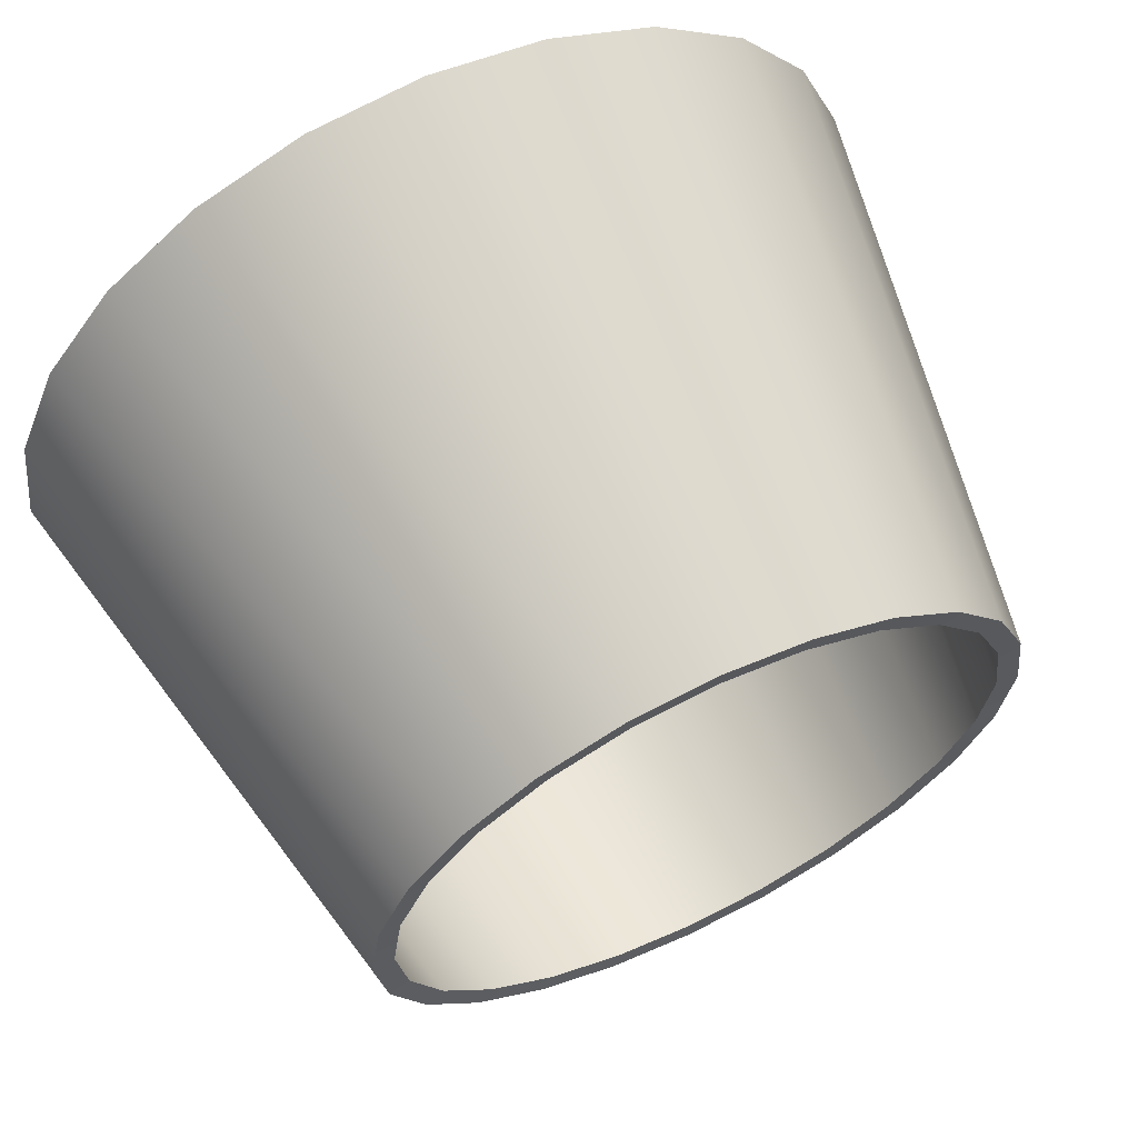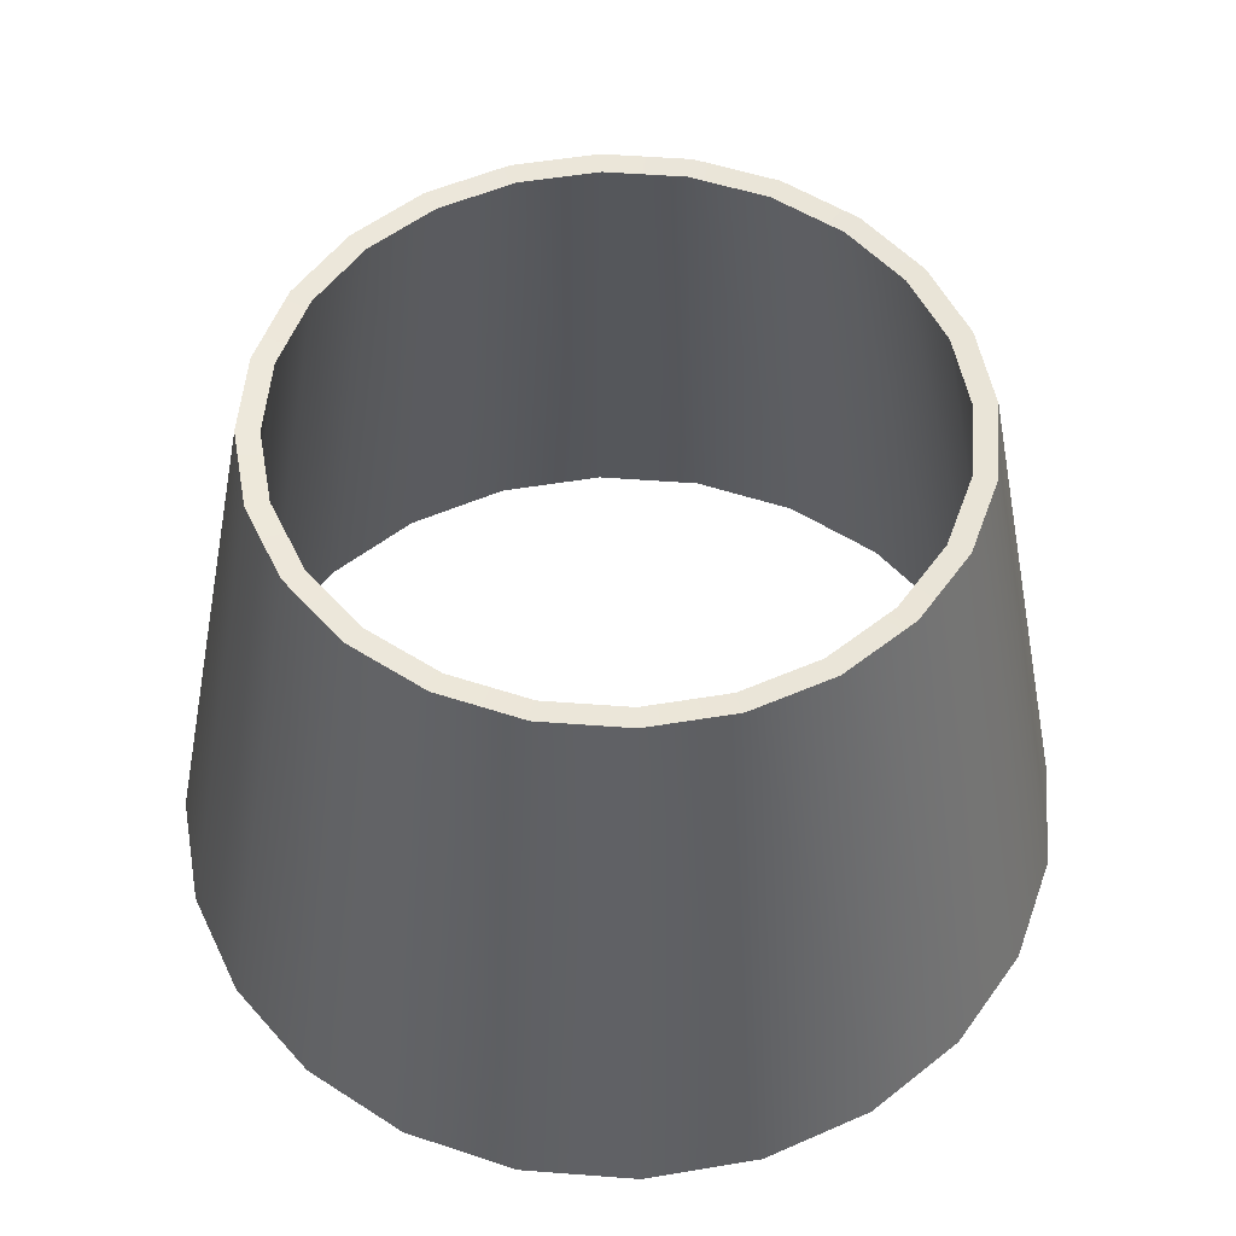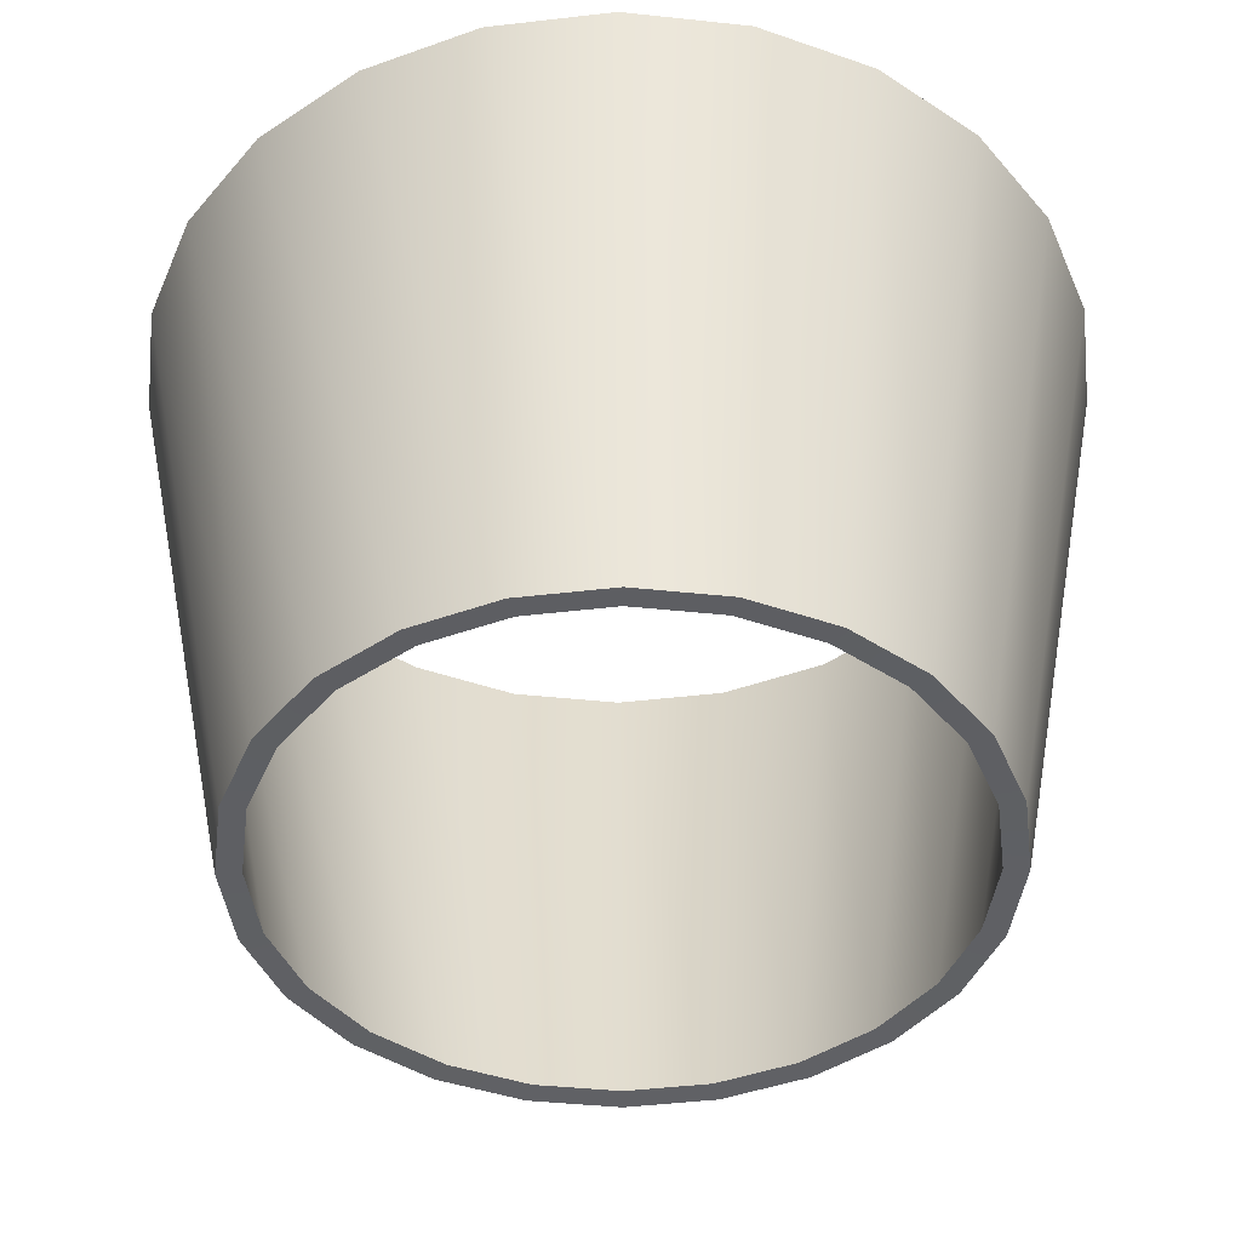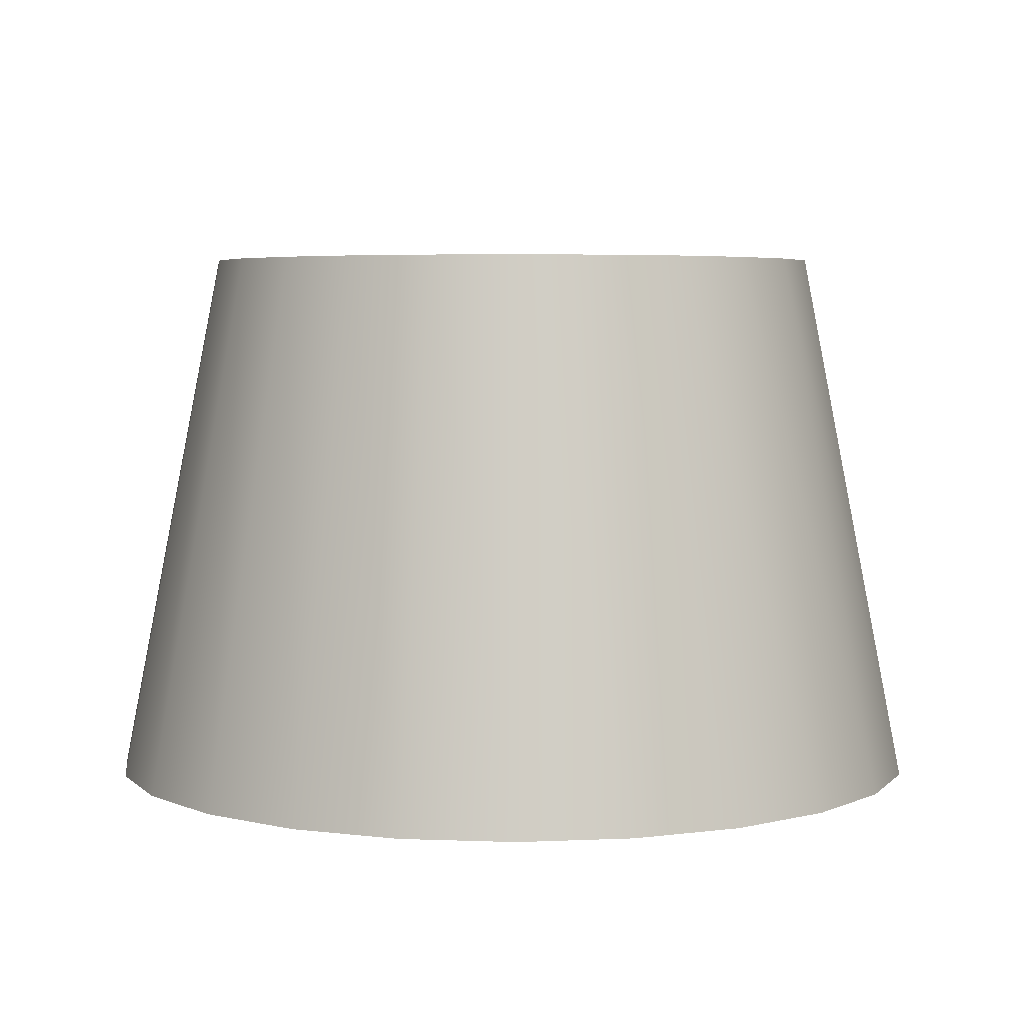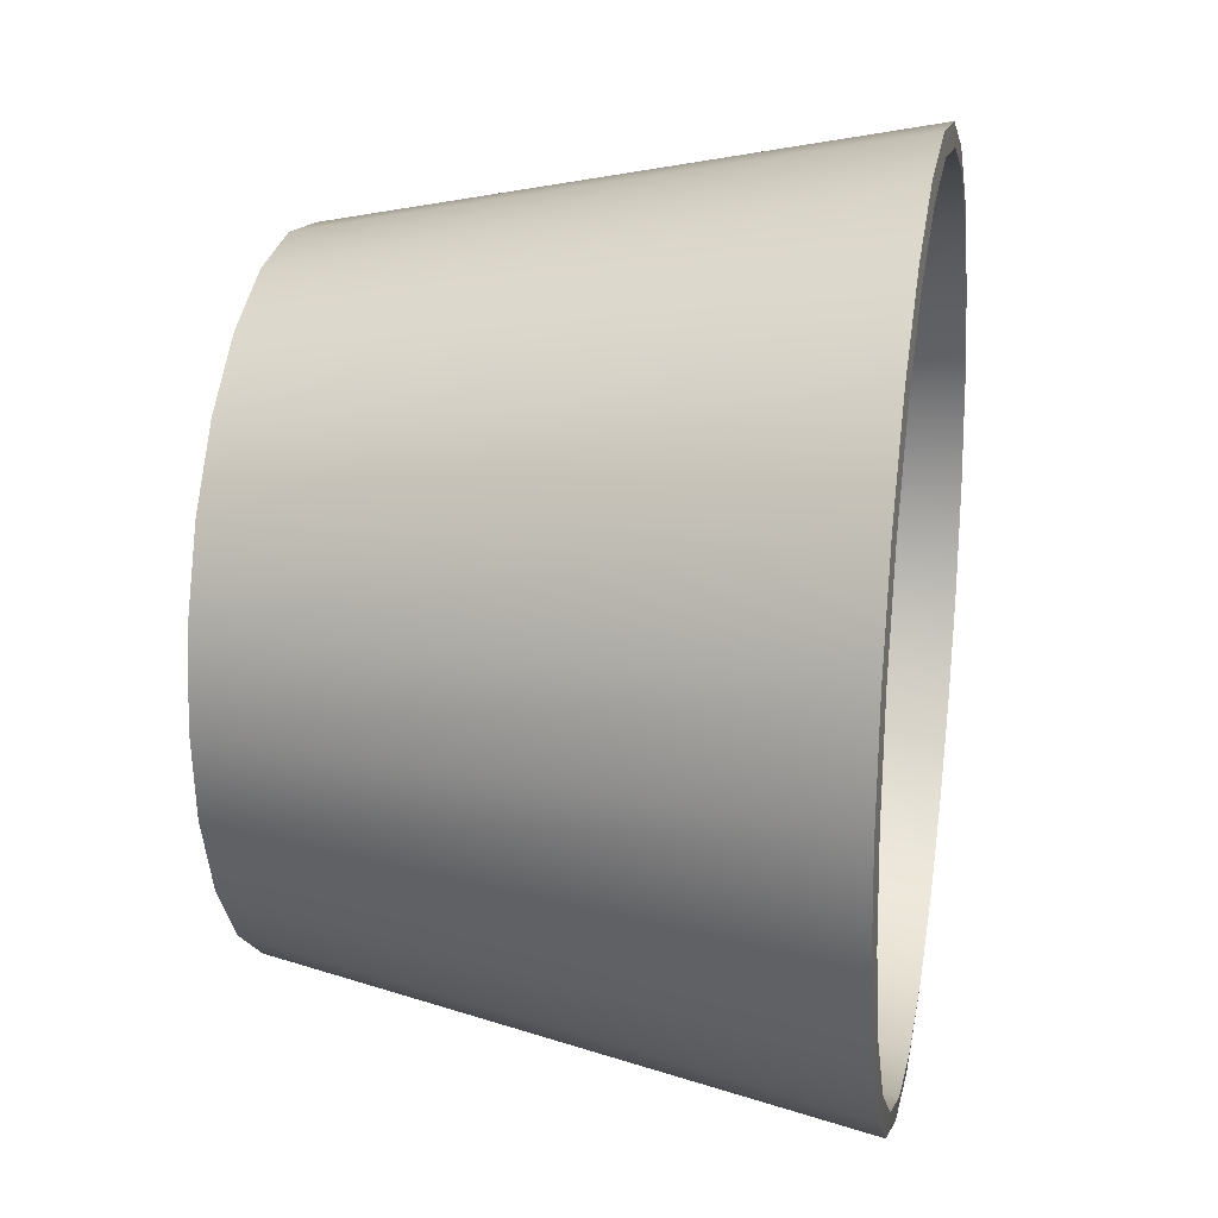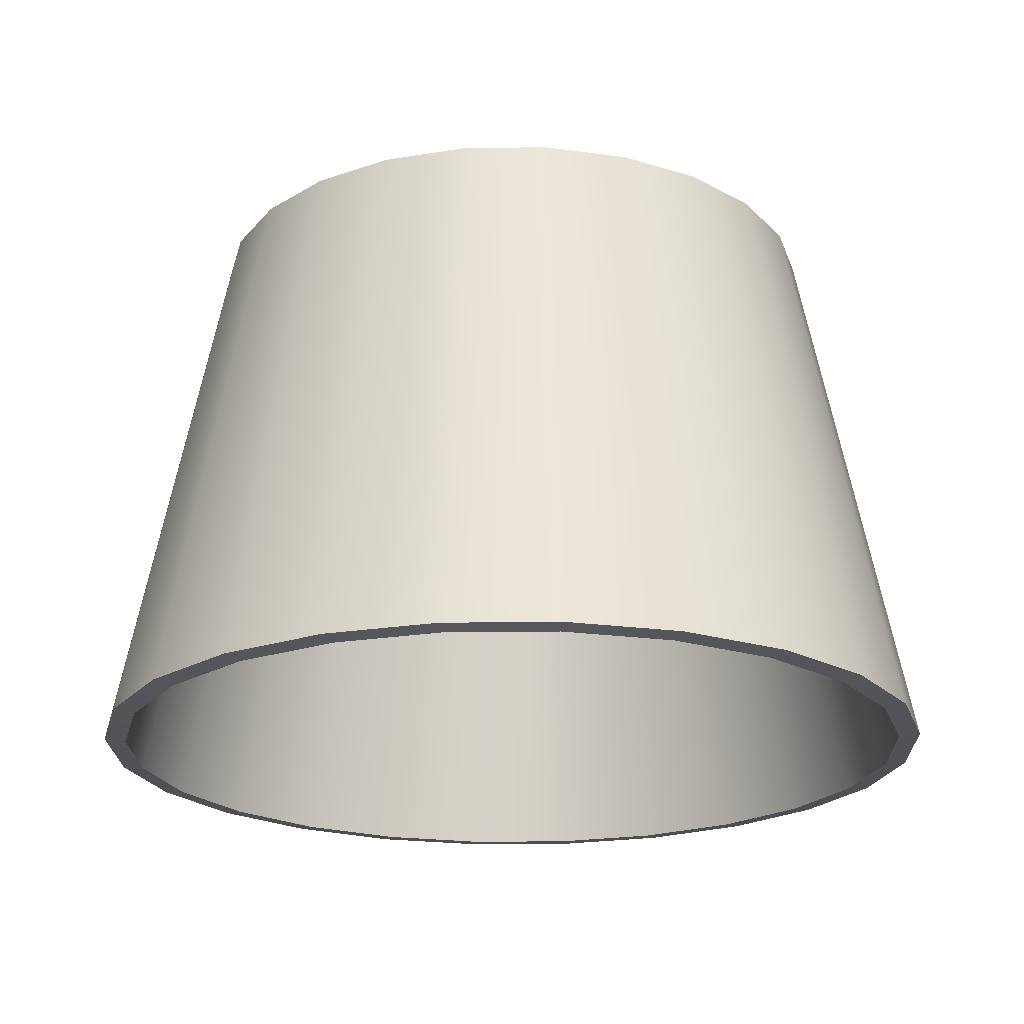
<metadata>
{"format":"obj","ext":"obj","renderer":"f3d","projection":"perspective","resolution":1024,"background":"white","views":[{"elev":64.2,"azim":154.3,"up":"+Z"},{"elev":52.2,"azim":42.2,"up":"+Y"},{"elev":46.2,"azim":179.6,"up":"+Z"},{"elev":4.8,"azim":149.4,"up":"+Y"},{"elev":20.8,"azim":-79.5,"up":"+Z"},{"elev":-21.5,"azim":-171.2,"up":"+Y"}]}
</metadata>
<code>
o Cylinder1
v 0.75 1.274 0
v 0.7244 1.274 0.1941
v 0.6495 1.274 0.375
v 0.5303 1.274 0.5303
v 0.375 1.274 0.6495
v 0.1941 1.274 0.7244
v 4.592e-17 1.274 0.75
v -0.1941 1.274 0.7244
v -0.375 1.274 0.6495
v -0.5303 1.274 0.5303
v -0.6495 1.274 0.375
v -0.7244 1.274 0.1941
v -0.75 1.274 9.185e-17
v -0.7244 1.274 -0.1941
v -0.6495 1.274 -0.375
v -0.5303 1.274 -0.5303
v -0.375 1.274 -0.6495
v -0.1941 1.274 -0.7244
v -1.378e-16 1.274 -0.75
v 0.1941 1.274 -0.7244
v 0.375 1.274 -0.6495
v 0.5303 1.274 -0.5303
v 0.6495 1.274 -0.375
v 0.7244 1.274 -0.1941
v 1 -0.005978 0
v 0.9659 -0.005978 0.2588
v 0.866 -0.005978 0.5
v 0.7071 -0.005978 0.7071
v 0.5 -0.005978 0.866
v 0.2588 -0.005978 0.9659
v 6.123e-17 -0.005978 1
v -0.2588 -0.005978 0.9659
v -0.5 -0.005978 0.866
v -0.7071 -0.005978 0.7071
v -0.866 -0.005978 0.5
v -0.9659 -0.005978 0.2588
v -1 -0.005978 1.225e-16
v -0.9659 -0.005978 -0.2588
v -0.866 -0.005978 -0.5
v -0.7071 -0.005978 -0.7071
v -0.5 -0.005978 -0.866
v -0.2588 -0.005978 -0.9659
v -1.837e-16 -0.005978 -1
v 0.2588 -0.005978 -0.9659
v 0.5 -0.005978 -0.866
v 0.7071 -0.005978 -0.7071
v 0.866 -0.005978 -0.5
v 0.9659 -0.005978 -0.2588
v 0.6998 1.269 1.412e-17
v 0.6759 1.269 0.1811
v 0.606 1.269 0.3499
v 0.4948 1.269 0.4948
v 0.3499 1.269 0.606
v 0.1811 1.269 0.6759
v 3.745e-17 1.269 0.6998
v -0.1811 1.269 0.6759
v -0.3499 1.269 0.606
v -0.4948 1.269 0.4948
v -0.606 1.269 0.3499
v -0.6759 1.269 0.1811
v -0.6998 1.269 7.985e-17
v -0.6759 1.269 -0.1811
v -0.606 1.269 -0.3499
v -0.4948 1.269 -0.4948
v -0.3499 1.269 -0.606
v -0.1811 1.269 -0.6759
v -1.173e-16 1.269 -0.6998
v 0.1811 1.269 -0.6759
v 0.3499 1.269 -0.606
v 0.4948 1.269 -0.4948
v 0.606 1.269 -0.3499
v 0.6759 1.269 -0.1811
v 0.9498 -0.01051 1.412e-17
v 0.9174 -0.01051 0.2458
v 0.8225 -0.01051 0.4749
v 0.6716 -0.01051 0.6716
v 0.4749 -0.01051 0.8225
v 0.2458 -0.01051 0.9174
v 5.276e-17 -0.01051 0.9498
v -0.2458 -0.01051 0.9174
v -0.4749 -0.01051 0.8225
v -0.6716 -0.01051 0.6716
v -0.8225 -0.01051 0.4749
v -0.9174 -0.01051 0.2458
v -0.9498 -0.01051 1.105e-16
v -0.9174 -0.01051 -0.2458
v -0.8225 -0.01051 -0.4749
v -0.6716 -0.01051 -0.6716
v -0.4749 -0.01051 -0.8225
v -0.2458 -0.01051 -0.9174
v -1.632e-16 -0.01051 -0.9498
v 0.2458 -0.01051 -0.9174
v 0.4749 -0.01051 -0.8225
v 0.6716 -0.01051 -0.6716
v 0.8225 -0.01051 -0.4749
v 0.9174 -0.01051 -0.2458
g Cylinder1_Cylinder1_auv
f 1 25 48 24
f 2 26 25 1
f 3 27 26 2
f 4 28 27 3
f 5 29 28 4
f 6 30 29 5
f 7 31 30 6
f 8 32 31 7
f 9 33 32 8
f 10 34 33 9
f 11 35 34 10
f 12 36 35 11
f 13 37 36 12
f 14 38 37 13
f 15 39 38 14
f 16 40 39 15
f 17 41 40 16
f 18 42 41 17
f 19 43 42 18
f 20 44 43 19
f 21 45 44 20
f 22 46 45 21
f 23 47 46 22
f 24 48 47 23
f 49 73 74 50
f 50 74 75 51
f 51 75 76 52
f 52 76 77 53
f 53 77 78 54
f 54 78 79 55
f 55 79 80 56
f 56 80 81 57
f 57 81 82 58
f 58 82 83 59
f 59 83 84 60
f 60 84 85 61
f 61 85 86 62
f 62 86 87 63
f 63 87 88 64
f 64 88 89 65
f 65 89 90 66
f 66 90 91 67
f 67 91 92 68
f 68 92 93 69
f 69 93 94 70
f 70 94 95 71
f 71 95 96 72
f 72 96 73 49
f 1 49 50 2
f 2 50 51 3
f 3 51 52 4
f 4 52 53 5
f 5 53 54 6
f 6 54 55 7
f 7 55 56 8
f 8 56 57 9
f 9 57 58 10
f 10 58 59 11
f 11 59 60 12
f 12 60 61 13
f 13 61 62 14
f 14 62 63 15
f 15 63 64 16
f 16 64 65 17
f 17 65 66 18
f 18 66 67 19
f 19 67 68 20
f 20 68 69 21
f 21 69 70 22
f 22 70 71 23
f 23 71 72 24
f 24 72 49 1
f 25 73 96 48
f 26 74 73 25
f 27 75 74 26
f 28 76 75 27
f 29 77 76 28
f 30 78 77 29
f 31 79 78 30
f 32 80 79 31
f 33 81 80 32
f 34 82 81 33
f 35 83 82 34
f 36 84 83 35
f 37 85 84 36
f 38 86 85 37
f 39 87 86 38
f 40 88 87 39
f 41 89 88 40
f 42 90 89 41
f 43 91 90 42
f 44 92 91 43
f 45 93 92 44
f 46 94 93 45
f 47 95 94 46
f 48 96 95 47

</code>
